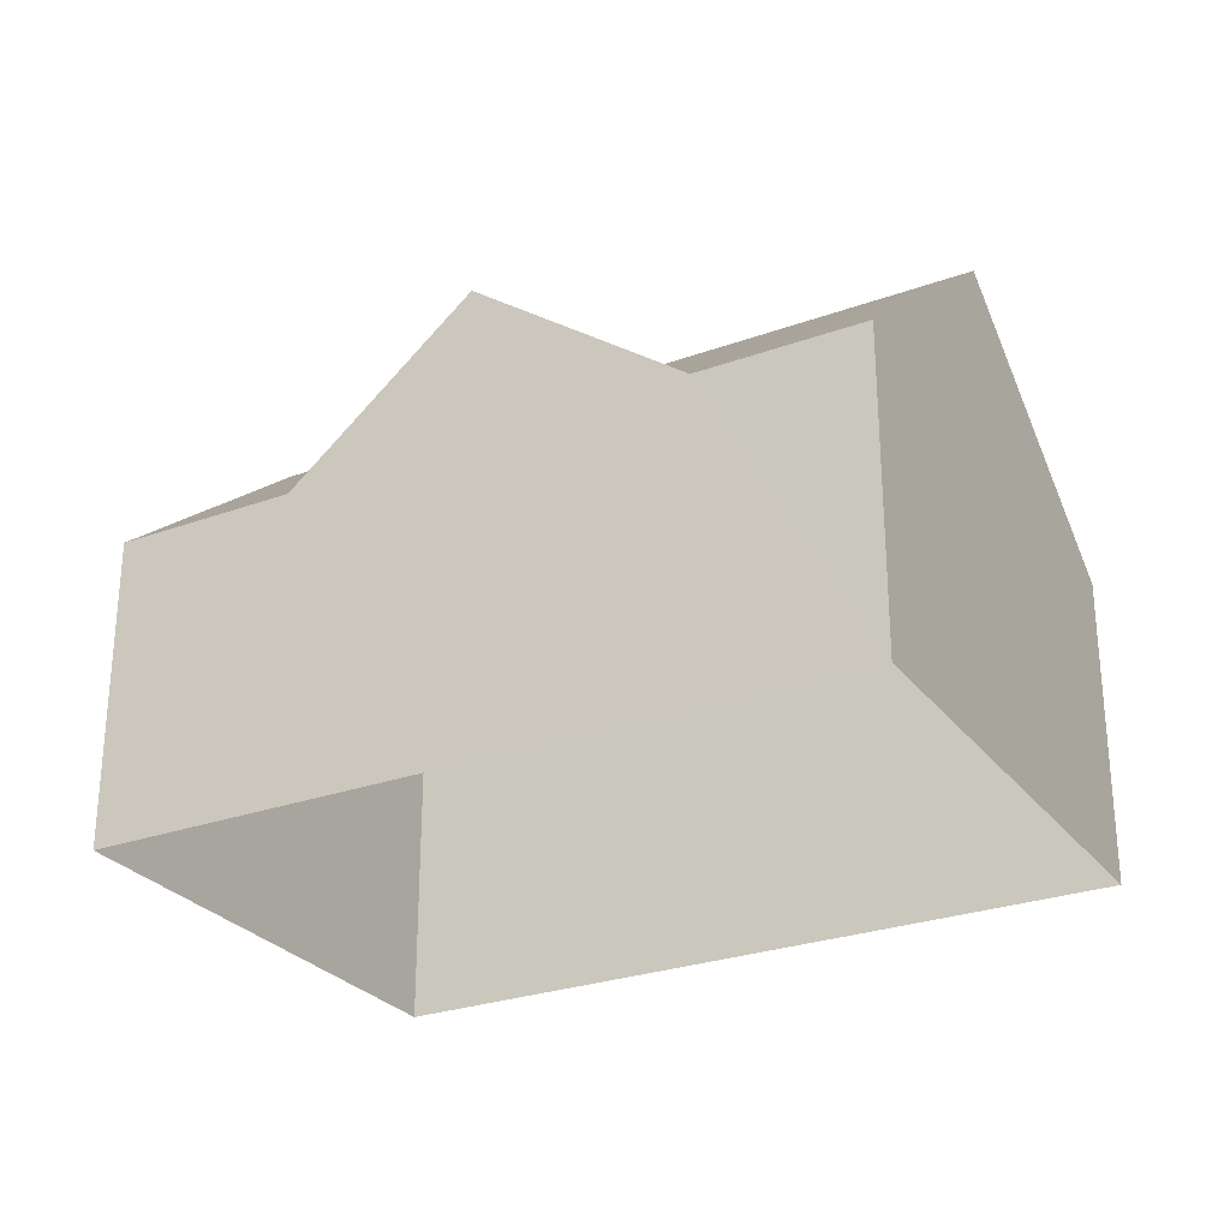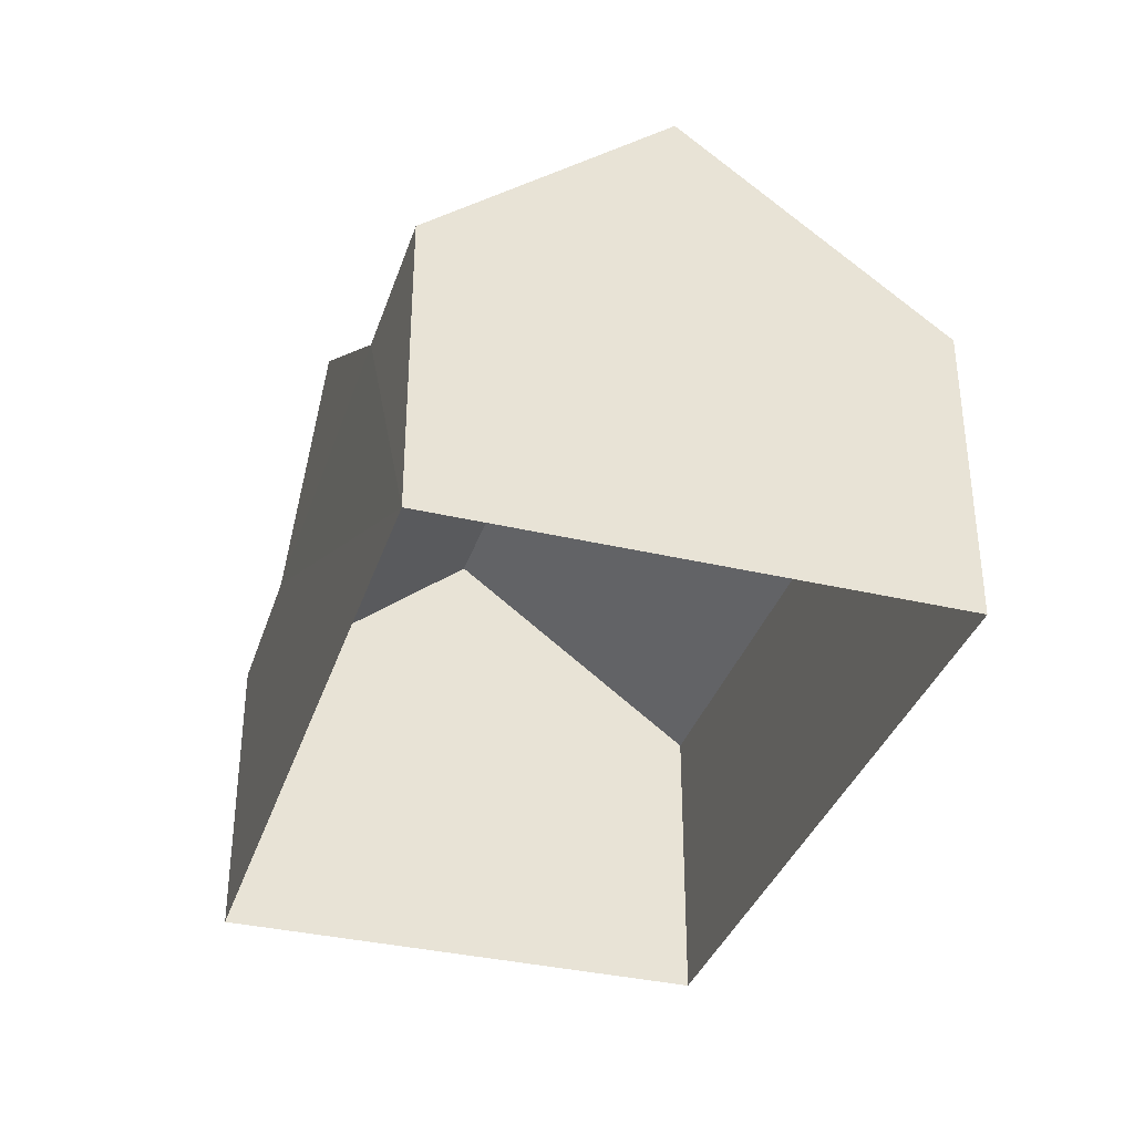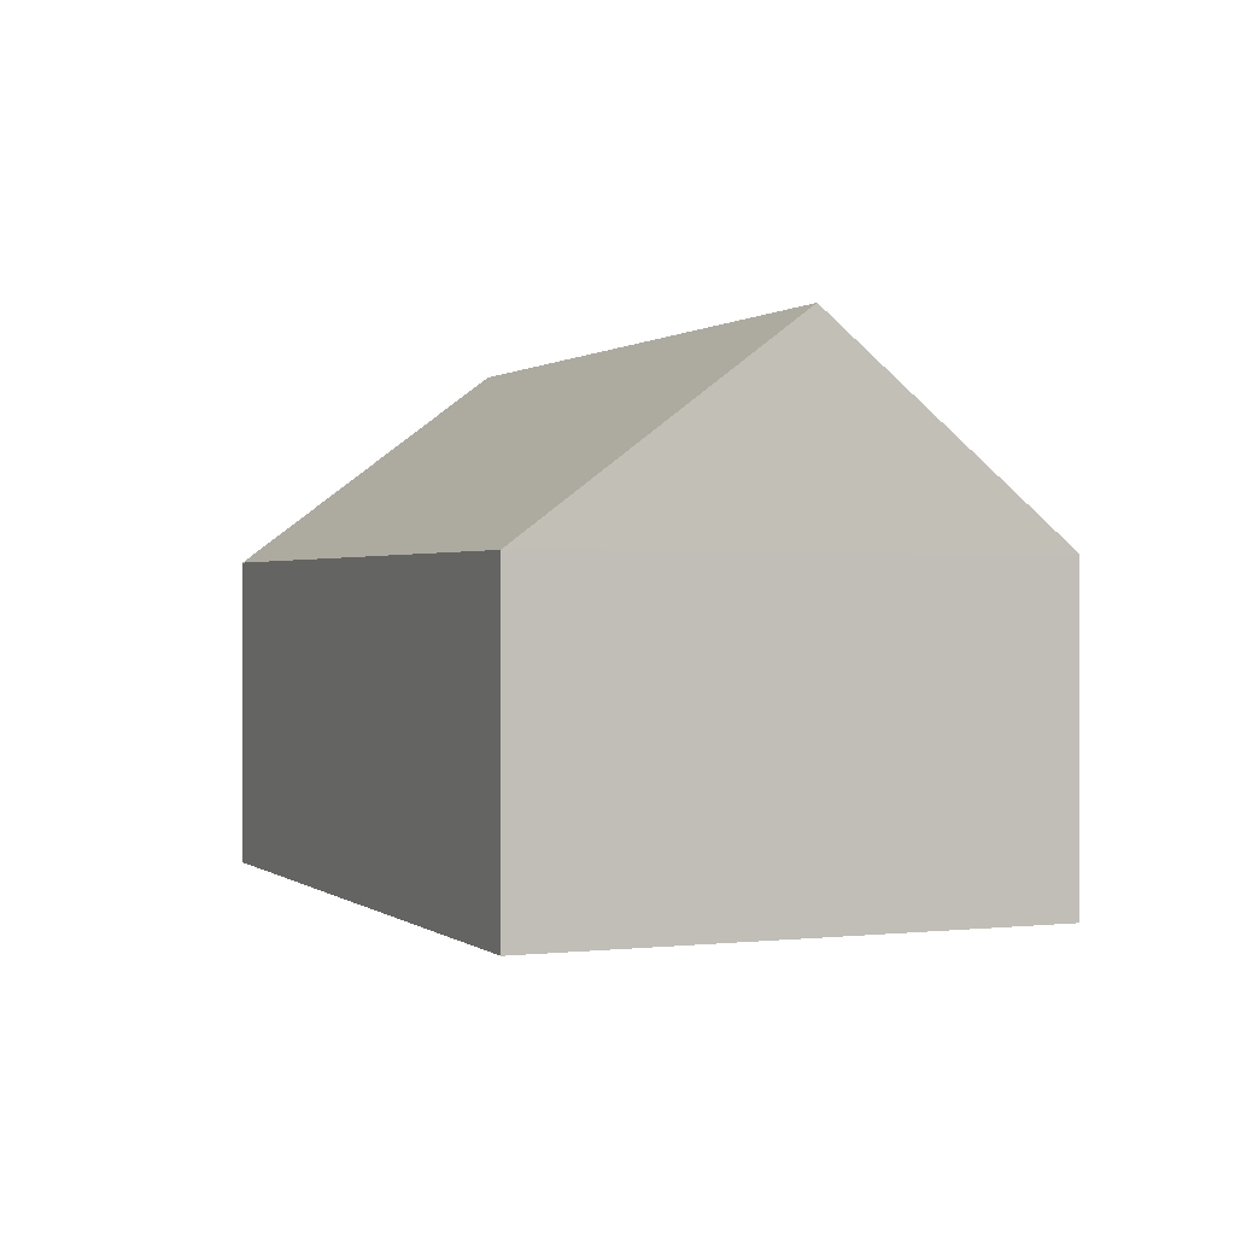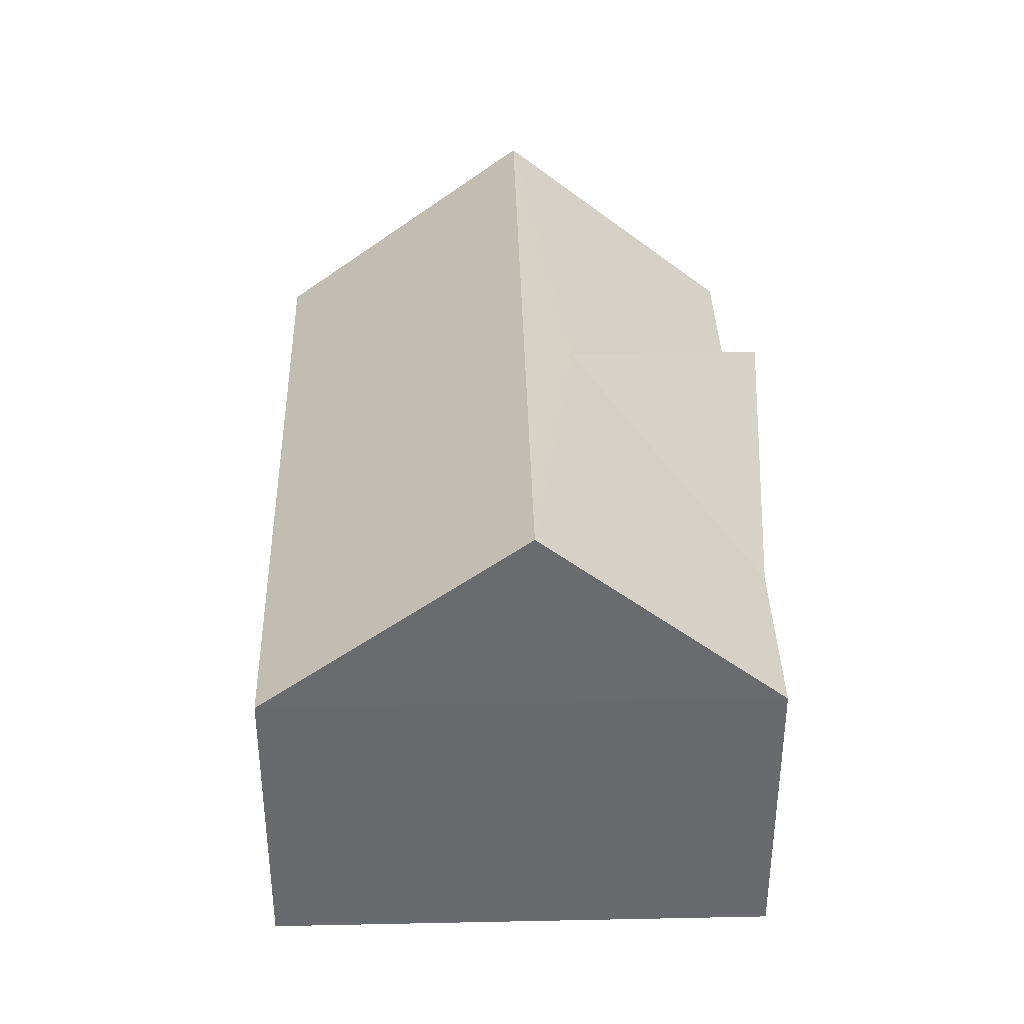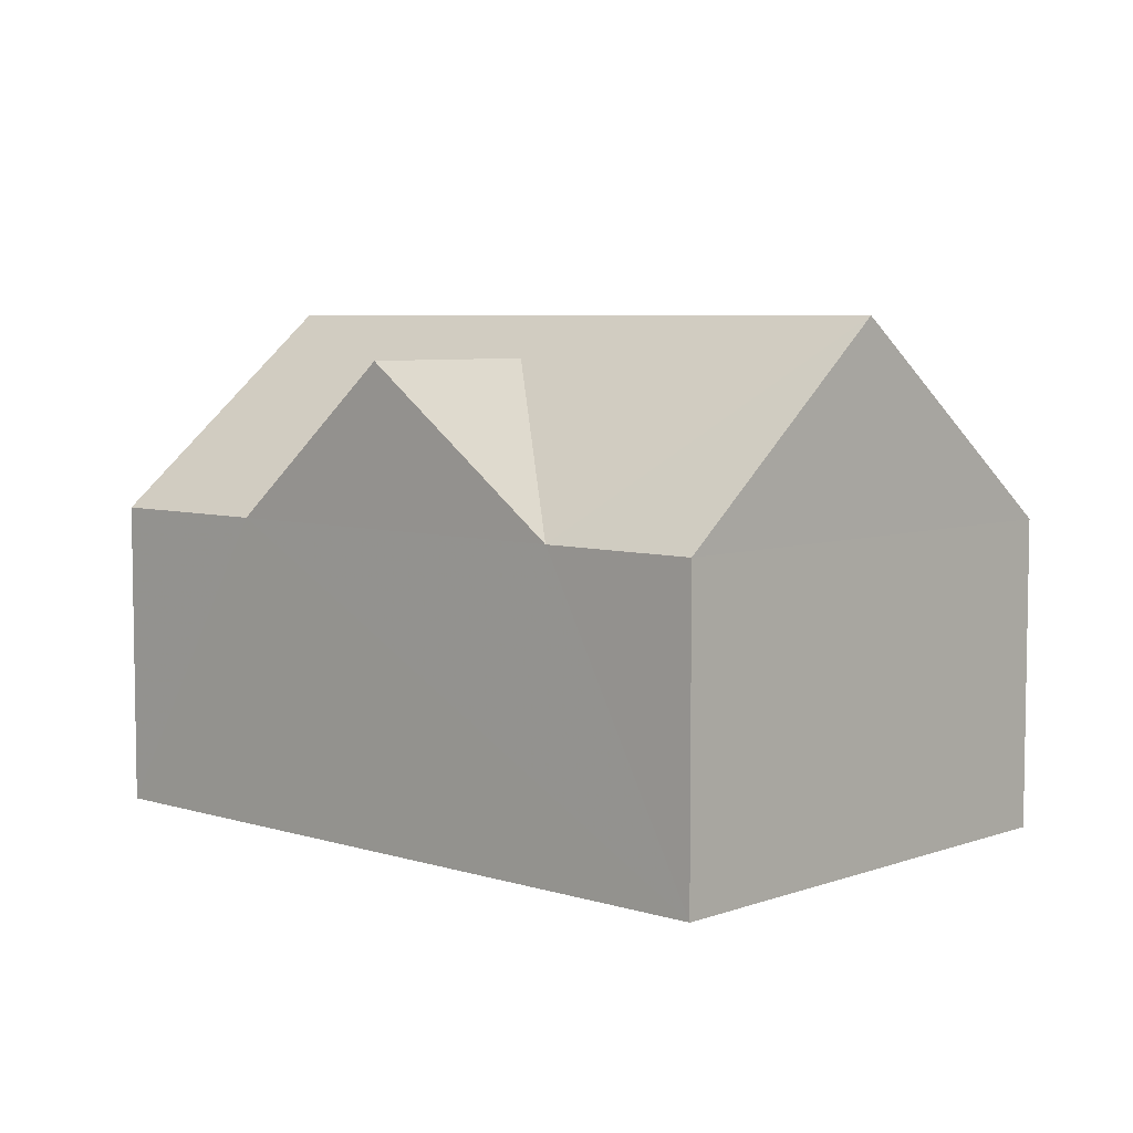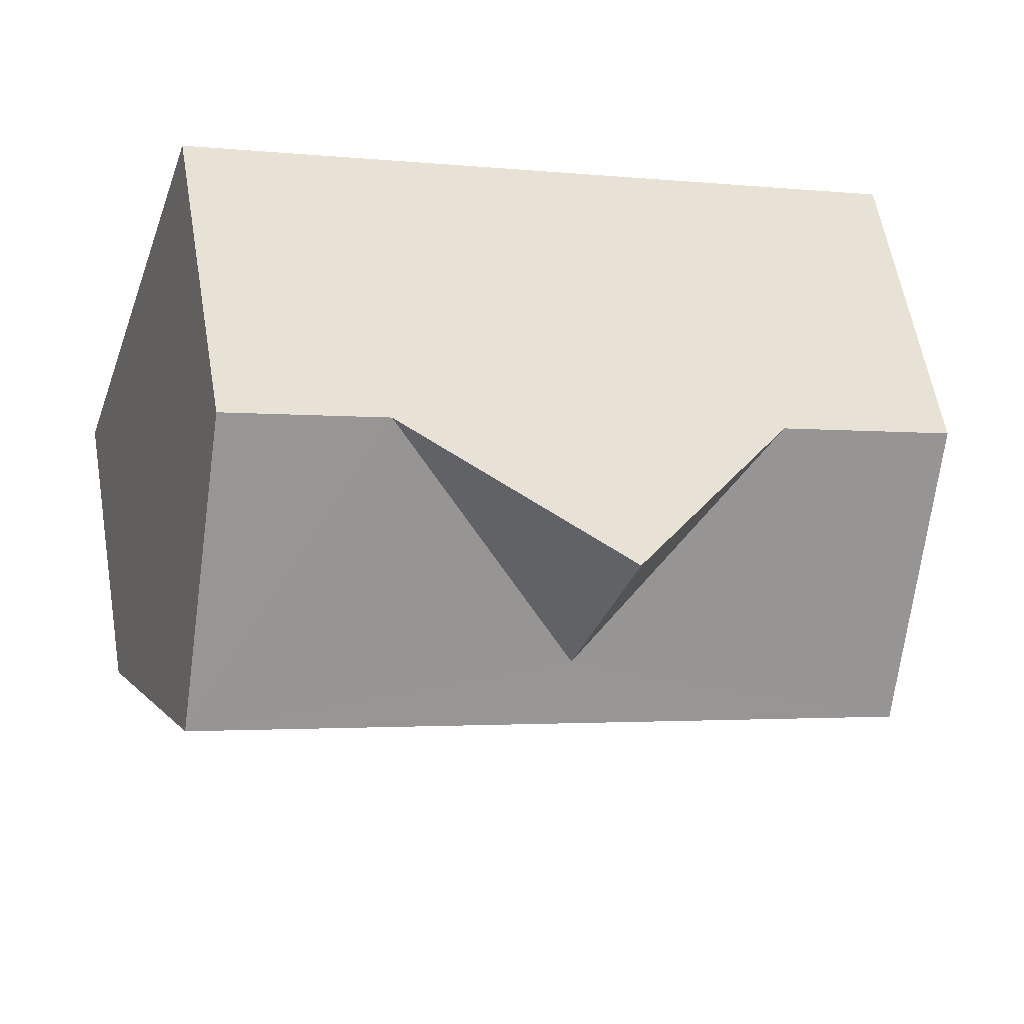
<metadata>
{"format":"obj","ext":"obj","renderer":"f3d","projection":"perspective","resolution":1024,"background":"white","views":[{"elev":-27.5,"azim":-169.3,"up":"+Z"},{"elev":-35.4,"azim":-125.6,"up":"+Z"},{"elev":0.4,"azim":48.7,"up":"+Z"},{"elev":37.0,"azim":70.2,"up":"+Z"},{"elev":6.0,"azim":-155.3,"up":"+Z"},{"elev":60.7,"azim":-9.8,"up":"+Y"}]}
</metadata>
<code>
v -2.21e+05 -1.256e+05 24.41
v -2.21e+05 -1.256e+05 24.41
v -2.21e+05 -1.256e+05 24.41
v -2.21e+05 -1.256e+05 24.41
v -2.21e+05 -1.256e+05 33.44
v -2.21e+05 -1.256e+05 29.9
v -2.21e+05 -1.256e+05 29.9
v -2.21e+05 -1.256e+05 33.44
v -2.21e+05 -1.256e+05 29.9
v -2.21e+05 -1.256e+05 32.69
v -2.21e+05 -1.256e+05 32.69
v -2.21e+05 -1.256e+05 29.9
v -2.21e+05 -1.256e+05 29.9
v -2.21e+05 -1.256e+05 29.9
f 1 2 3
f 1 4 2
f 5 6 7
f 8 5 7
f 9 10 11
f 10 12 11
f 13 12 8
f 8 10 5
f 5 9 14
f 12 10 8
f 5 10 9
f 14 9 1
f 1 12 4
f 4 12 13
f 11 12 9
f 9 12 1
f 6 3 2
f 7 6 2
f 2 4 7
f 7 13 8
f 7 4 13
f 14 1 6
f 14 6 5
f 1 3 6

</code>
